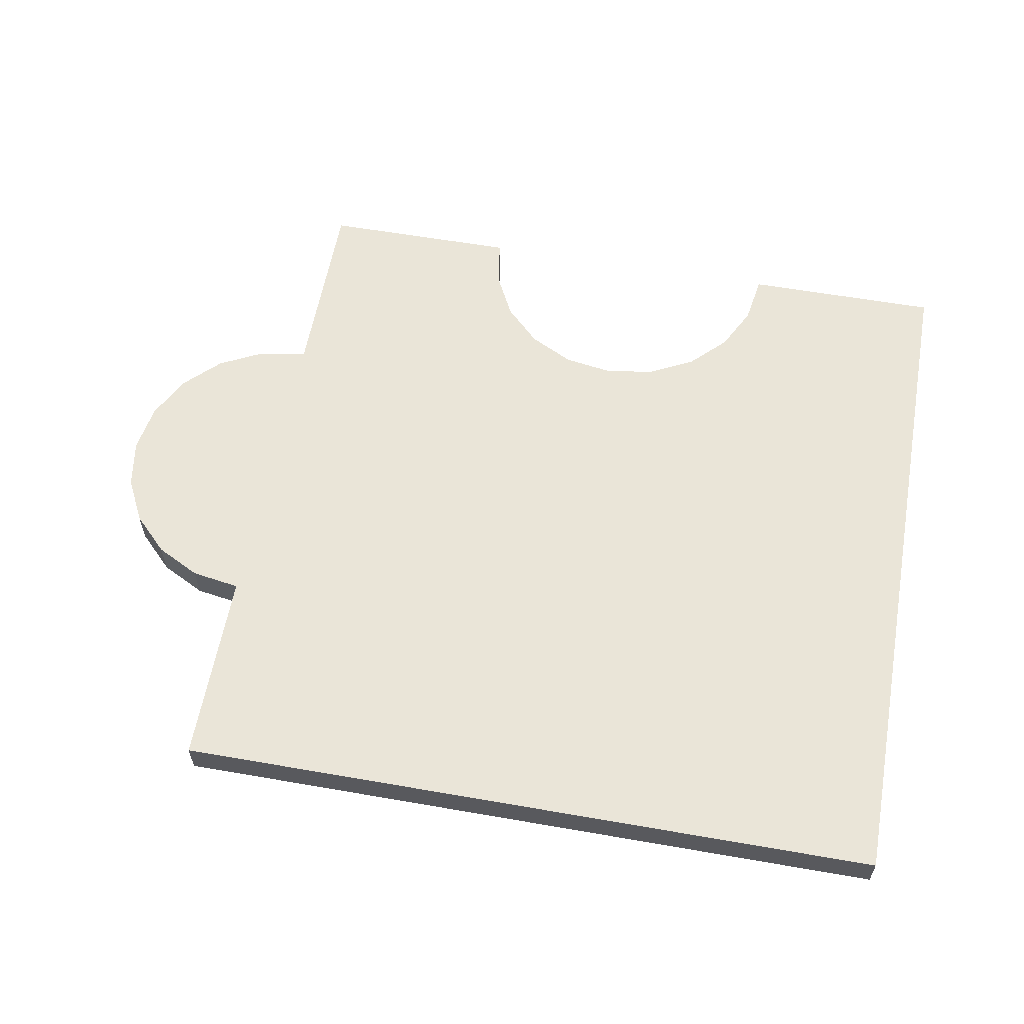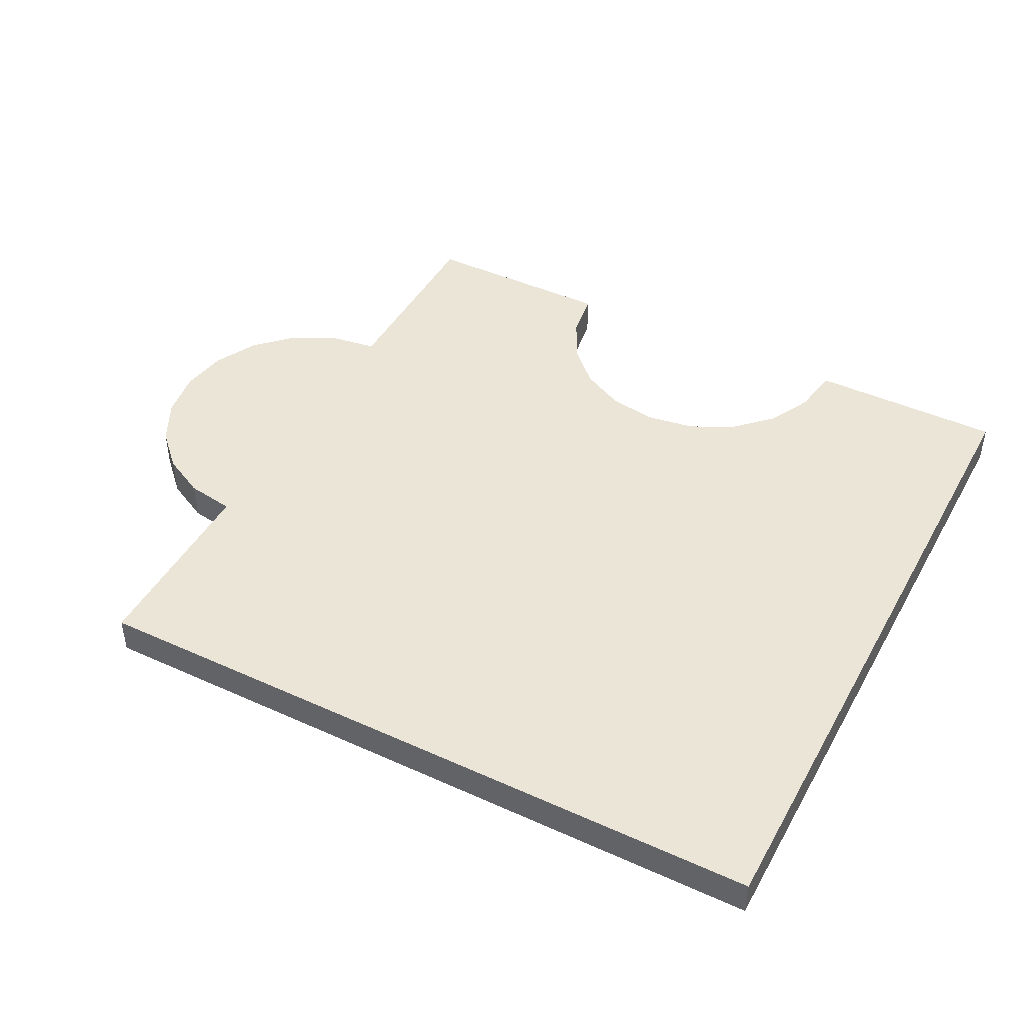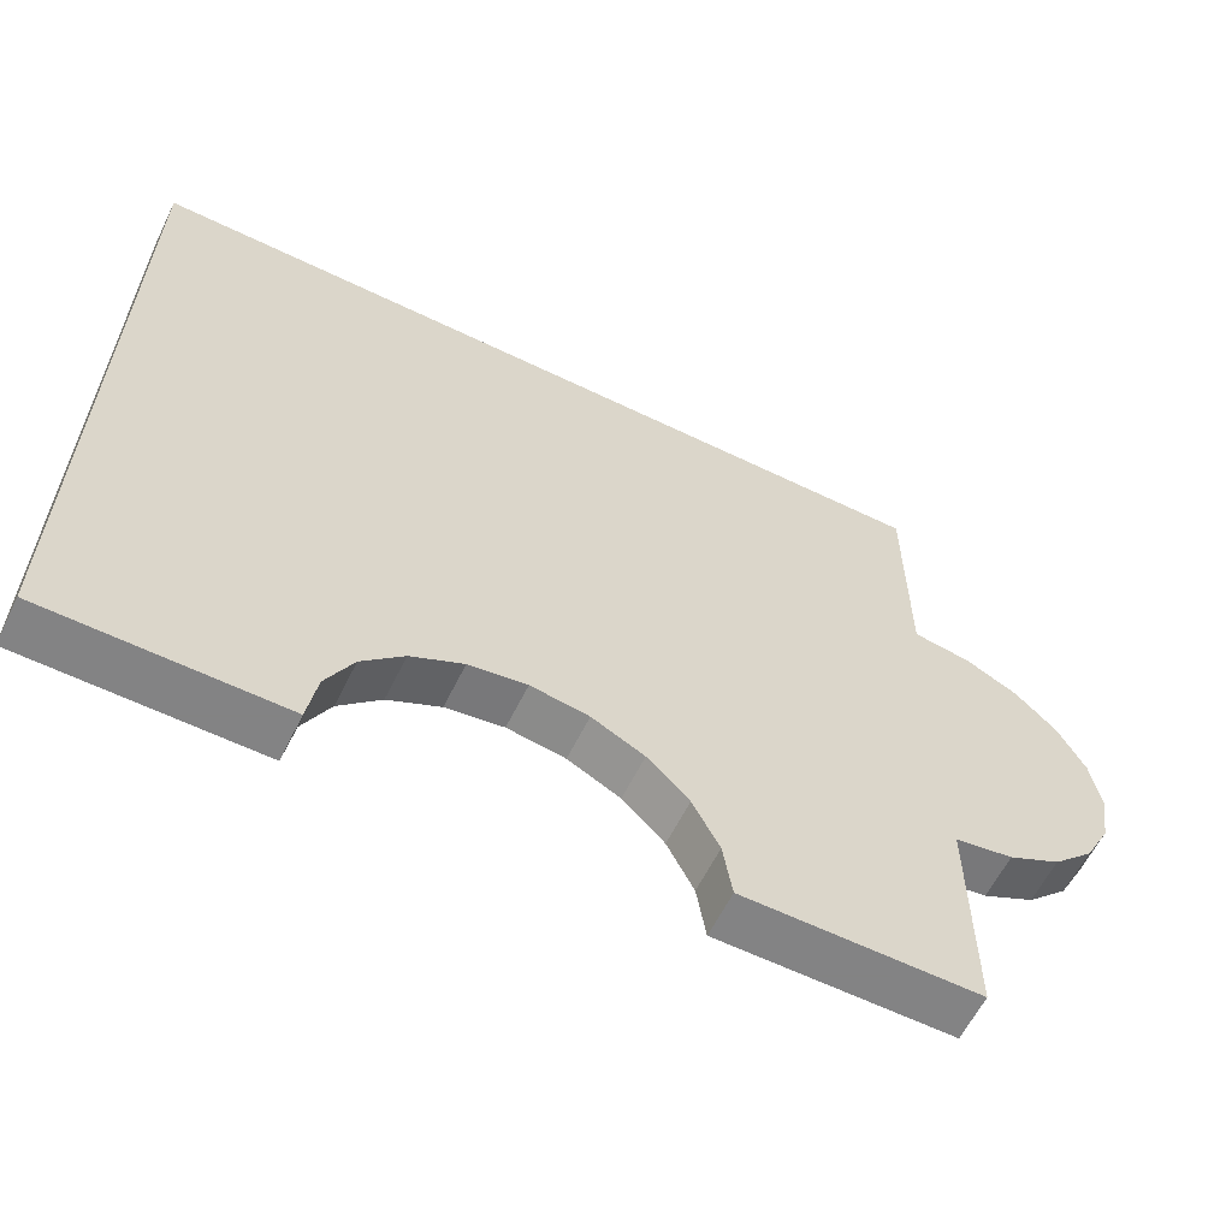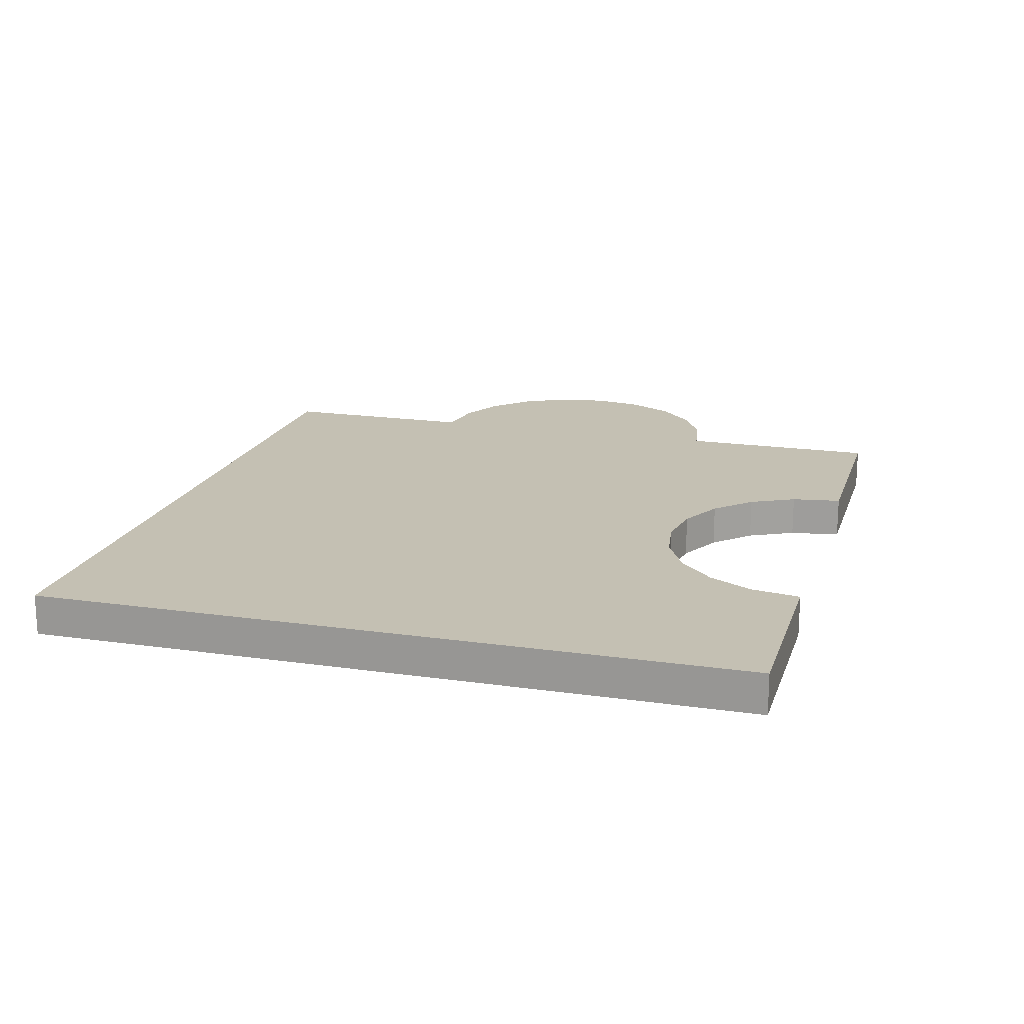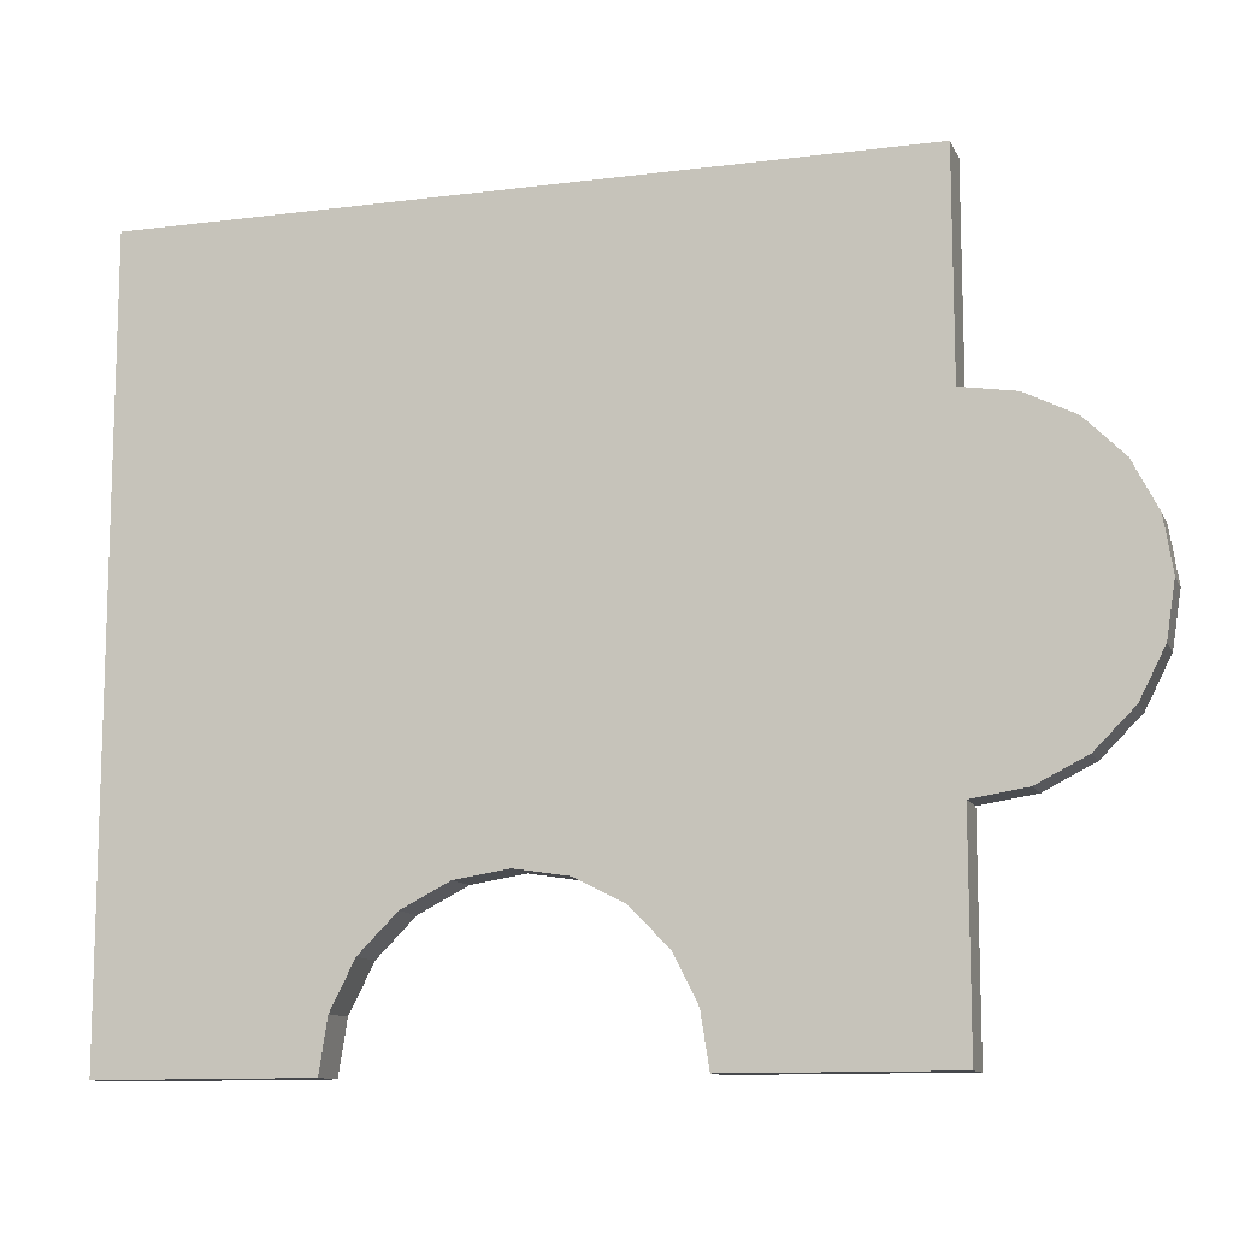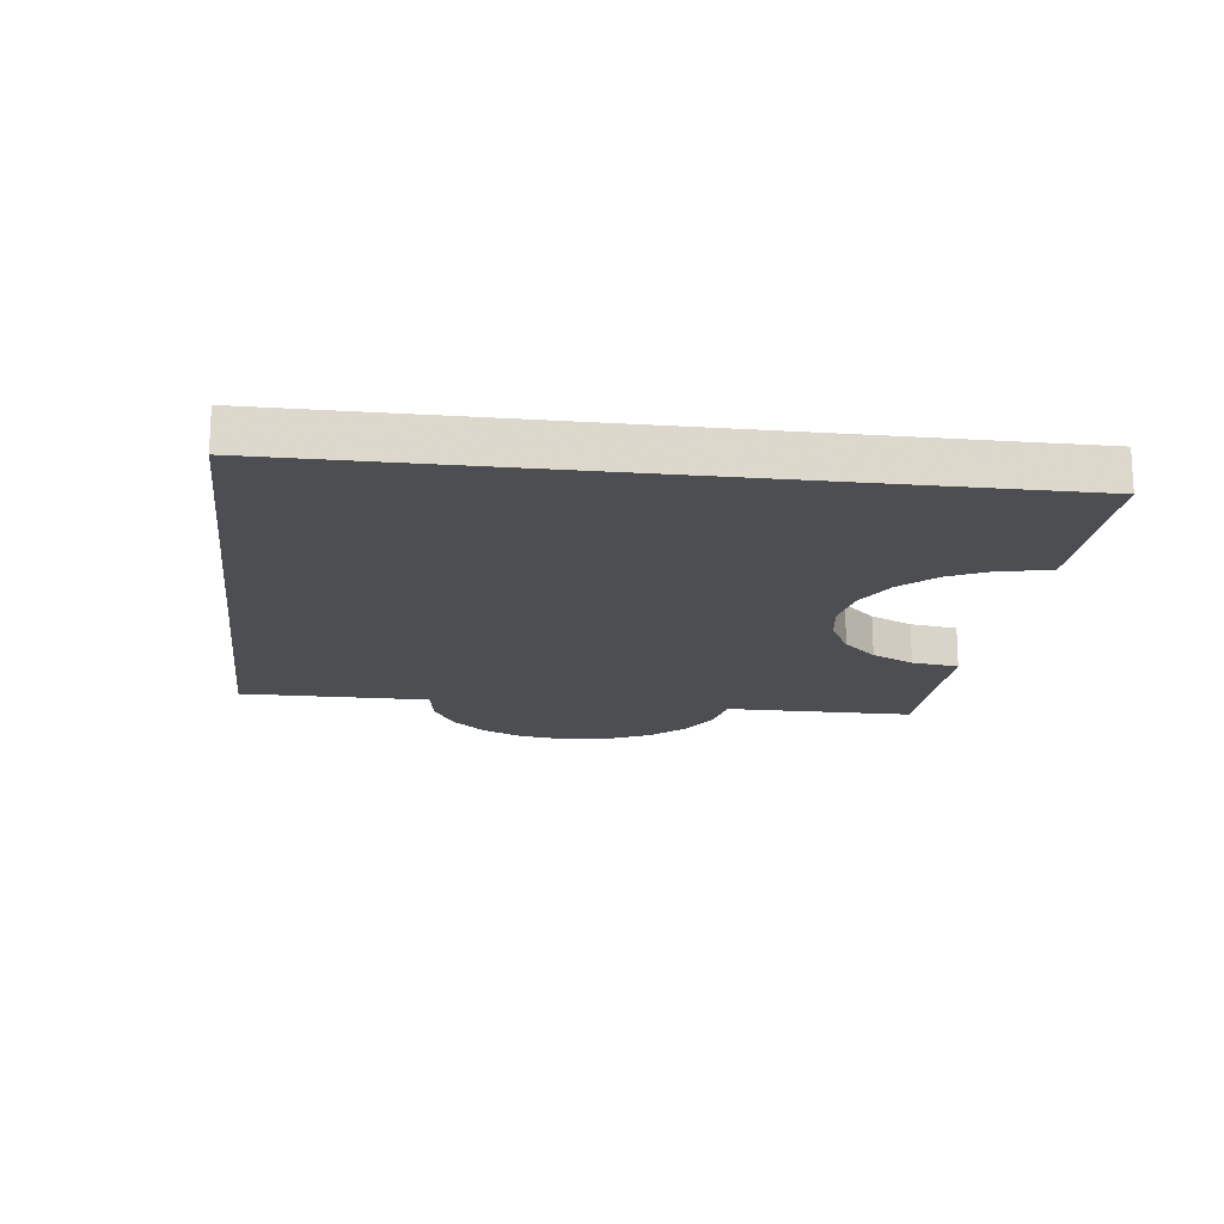
<metadata>
{"format":"obj","ext":"obj","renderer":"f3d","projection":"perspective","resolution":1024,"background":"white","views":[{"elev":58.7,"azim":-169.8,"up":"+Z"},{"elev":44.4,"azim":-152.3,"up":"+Z"},{"elev":-61.1,"azim":-26.3,"up":"+Y"},{"elev":18.0,"azim":-74.2,"up":"+Z"},{"elev":-11.4,"azim":17.3,"up":"+Y"},{"elev":-16.6,"azim":-97.1,"up":"+Z"}]}
</metadata>
<code>
o obj_0
v 24 		-69 		3.997e-15
v 24 		-69 		1
v 24 		-51 		1
v 24 		-51 		1.887e-15
v 34.24 		-65.19 		3.553e-15
v 33 		-65 		3.553e-15
v 30.65 		-65.76 		3.664e-15
v 37 		-69 		3.997e-15
v 29.76 		-66.65 		3.775e-15
v 29.19 		-67.76 		3.886e-15
v 29 		-69 		3.997e-15
v 35.35 		-65.76 		1
v 36.24 		-66.65 		1
v 31.76 		-65.19 		3.553e-15
v 34.24 		-65.19 		1
v 33 		-65 		1
v 29.19 		-67.76 		1
v 29.76 		-66.65 		1
v 42 		-56 		2.442e-15
v 42 		-56 		1
v 29 		-69 		1
v 43.24 		-56.2 		1
v 43.24 		-56.2 		2.442e-15
v 39.65 		-56.76 		1
v 40.76 		-56.2 		1
v 31.76 		-65.19 		1
v 44.35 		-56.76 		1
v 44.35 		-56.76 		2.554e-15
v 45.24 		-57.65 		1
v 45.24 		-57.65 		2.665e-15
v 36.81 		-67.76 		1
v 36.81 		-67.76 		3.886e-15
v 37 		-69 		1
v 45.8 		-58.76 		1
v 45.8 		-58.76 		2.776e-15
v 36.24 		-66.65 		3.775e-15
v 38.76 		-57.65 		1
v 38.2 		-58.76 		1
v 46 		-60 		1
v 46 		-60 		2.887e-15
v 38 		-60 		1
v 35.35 		-65.76 		3.664e-15
v 38 		-60 		2.887e-15
v 38.2 		-58.76 		2.776e-15
v 42 		-51 		1.887e-15
v 42 		-51 		1
v 38.76 		-57.65 		2.665e-15
v 39.65 		-56.76 		2.554e-15
v 40.76 		-56.2 		2.442e-15
v 30.65 		-65.76 		1
v 45.8 		-61.24 		1
v 45.8 		-61.24 		3.109e-15
v 45.24 		-62.35 		1
v 45.24 		-62.35 		3.22e-15
v 44.35 		-63.24 		1
v 44.35 		-63.24 		3.331e-15
v 42 		-69 		1
v 42 		-64 		1
v 40.76 		-63.8 		1
v 43.24 		-63.8 		1
v 43.24 		-63.8 		3.442e-15
v 39.65 		-63.24 		1
v 38.76 		-62.35 		1
v 42 		-64 		3.442e-15
v 38.2 		-61.24 		1
v 42 		-69 		3.997e-15
v 40.76 		-63.8 		3.442e-15
v 39.65 		-63.24 		3.331e-15
v 38.76 		-62.35 		3.22e-15
v 38.2 		-61.24 		3.109e-15
g group_14900002
f 1 2 3
f 1 3 4
f 4 43 6
f 11 1 10
f 17 10 9
f 17 9 18
f 10 17 21
f 10 21 11
f 19 20 22
f 19 22 23
f 26 14 6
f 26 6 16
f 22 27 28
f 22 28 23
f 26 7 14
f 27 29 30
f 27 30 28
f 31 32 8
f 31 8 33
f 29 34 35
f 29 35 30
f 13 36 32
f 13 32 31
f 34 39 40
f 34 40 35
f 12 42 36
f 12 36 13
f 38 51 37
f 24 37 51
f 25 24 51
f 41 60 38
f 20 25 51
f 20 51 39
f 20 39 34
f 29 27 34
f 22 34 27
f 20 34 22
f 40 39 51
f 15 5 42
f 15 42 12
f 13 63 12
f 57 59 31
f 5 15 16
f 5 16 6
f 43 4 44
f 45 46 20
f 45 20 19
f 19 49 45
f 15 41 16
f 12 63 15
f 41 38 3
f 4 48 47
f 17 18 2
f 21 17 2
f 4 45 48
f 49 48 45
f 24 3 37
f 38 37 3
f 25 46 24
f 3 24 46
f 46 25 20
f 3 46 4
f 8 57 33
f 11 21 2
f 11 2 1
f 7 26 50
f 69 68 36
f 8 32 66
f 18 9 7
f 18 7 50
f 42 69 36
f 40 43 44
f 47 35 44
f 48 35 47
f 49 35 48
f 19 35 49
f 23 35 19
f 28 35 23
f 30 35 28
f 40 44 35
f 51 52 40
f 51 53 54
f 51 54 52
f 45 4 46
f 53 55 56
f 53 56 54
f 58 59 57
f 59 62 31
f 13 31 62
f 62 63 13
f 55 60 61
f 55 61 56
f 63 65 15
f 60 58 64
f 60 64 61
f 65 41 15
f 3 16 41
f 63 62 65
f 62 59 65
f 59 58 65
f 58 60 65
f 41 65 60
f 55 38 60
f 53 38 55
f 51 38 53
f 57 66 64
f 57 64 58
f 64 66 67
f 66 57 8
f 66 32 67
f 70 52 69
f 68 69 52
f 67 68 52
f 43 40 70
f 40 52 70
f 64 67 52
f 54 56 52
f 61 52 56
f 64 52 61
f 6 43 5
f 14 4 6
f 7 4 14
f 9 4 7
f 10 1 9
f 42 5 69
f 47 44 4
f 70 5 43
f 69 5 70
f 32 36 68
f 68 67 32
f 1 4 9
f 50 26 3
f 18 50 3
f 2 18 3
f 16 3 26
f 33 57 31

</code>
